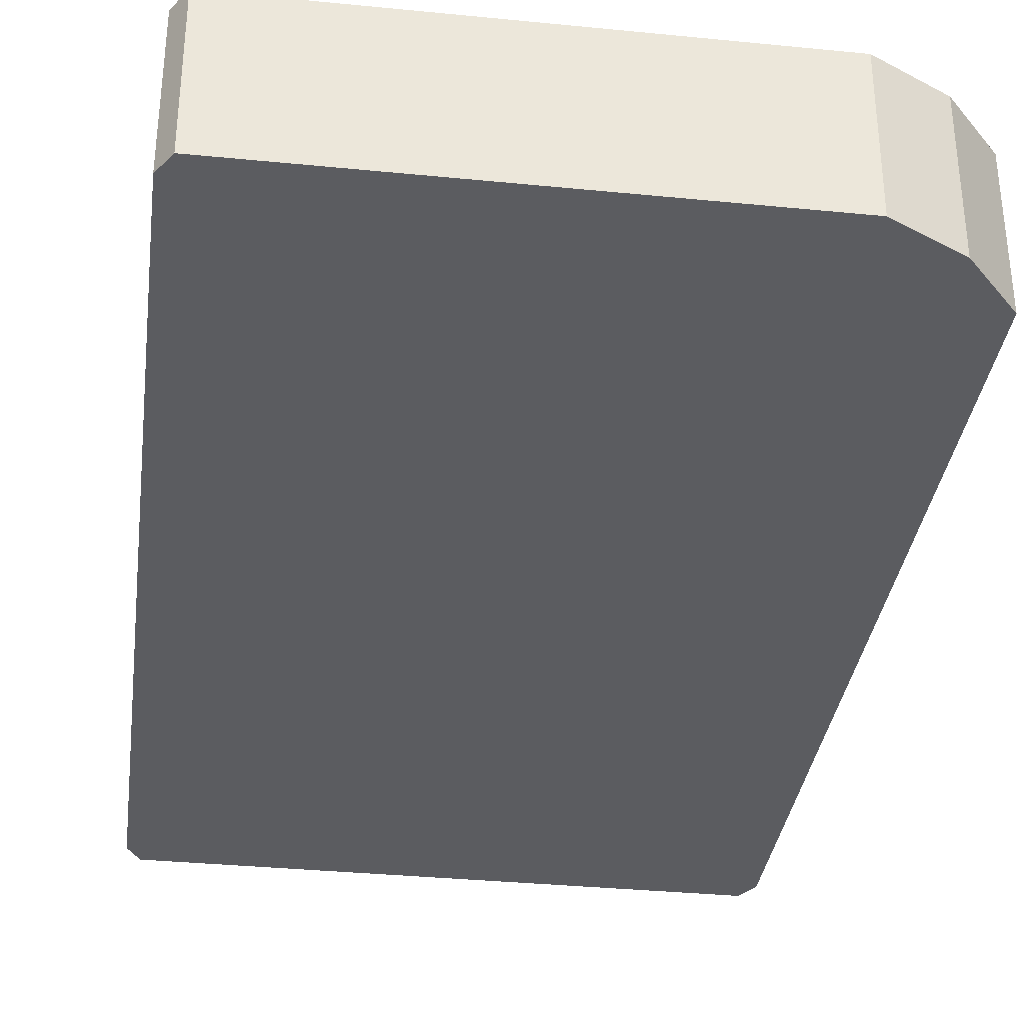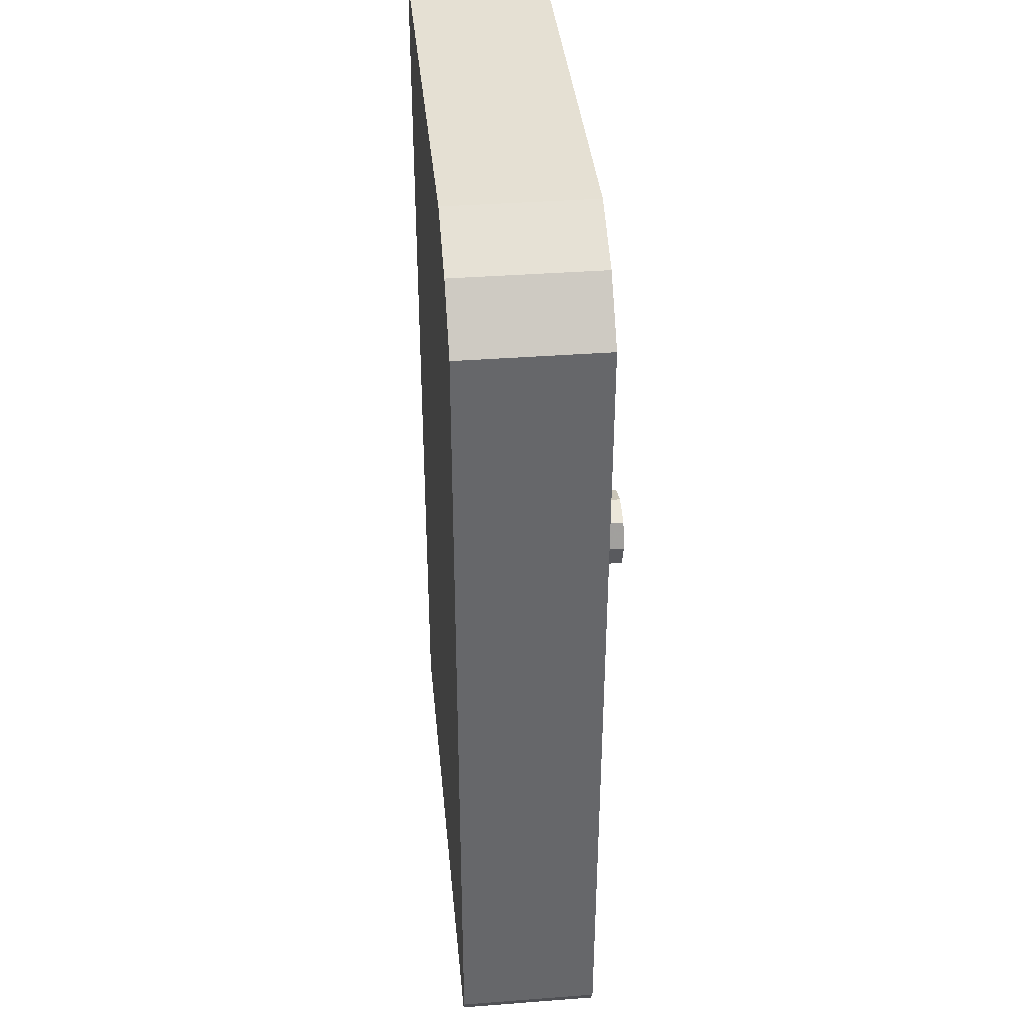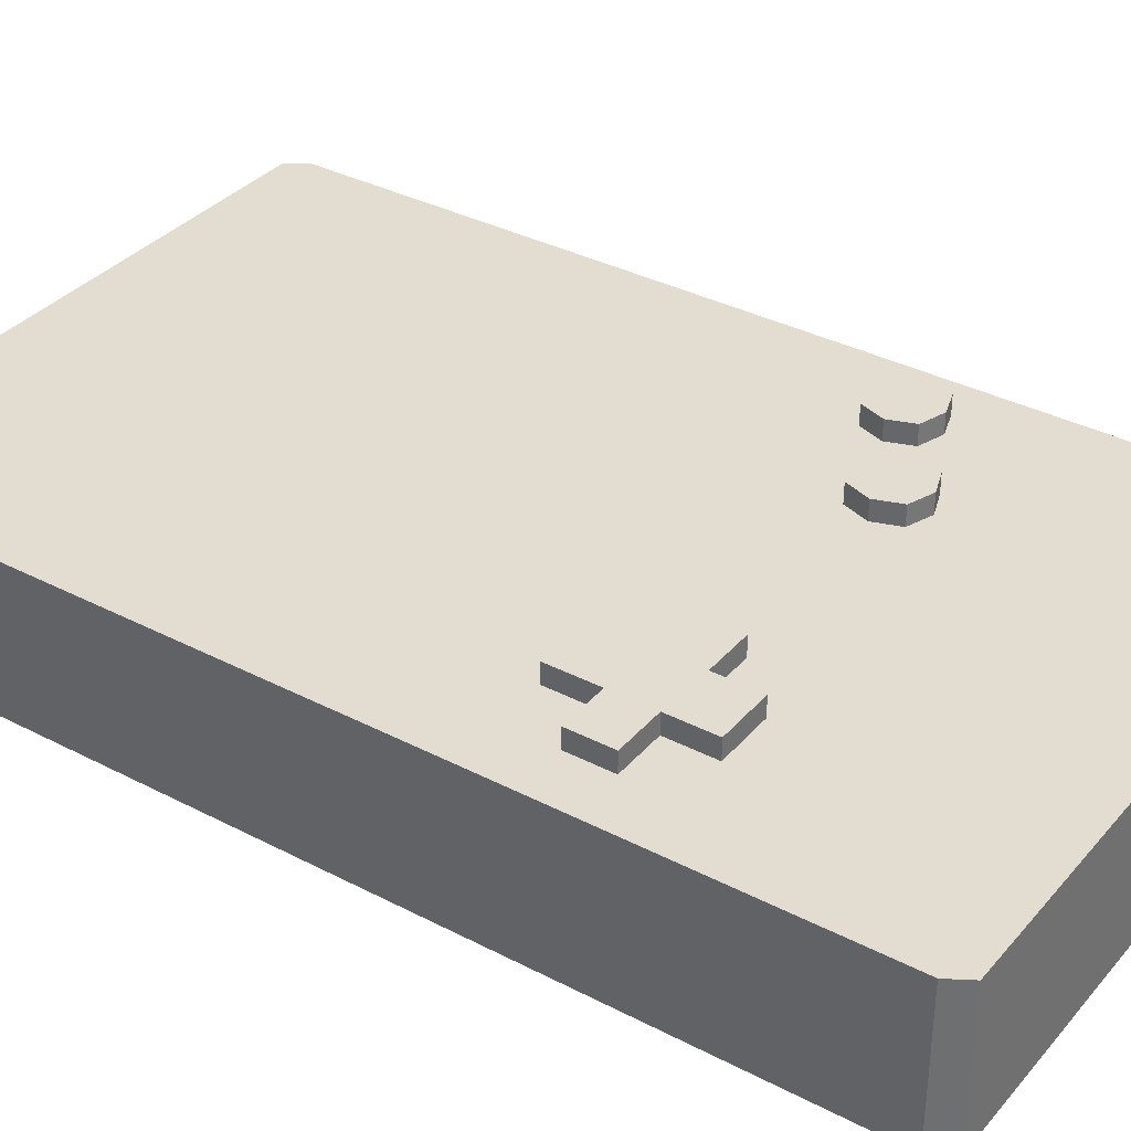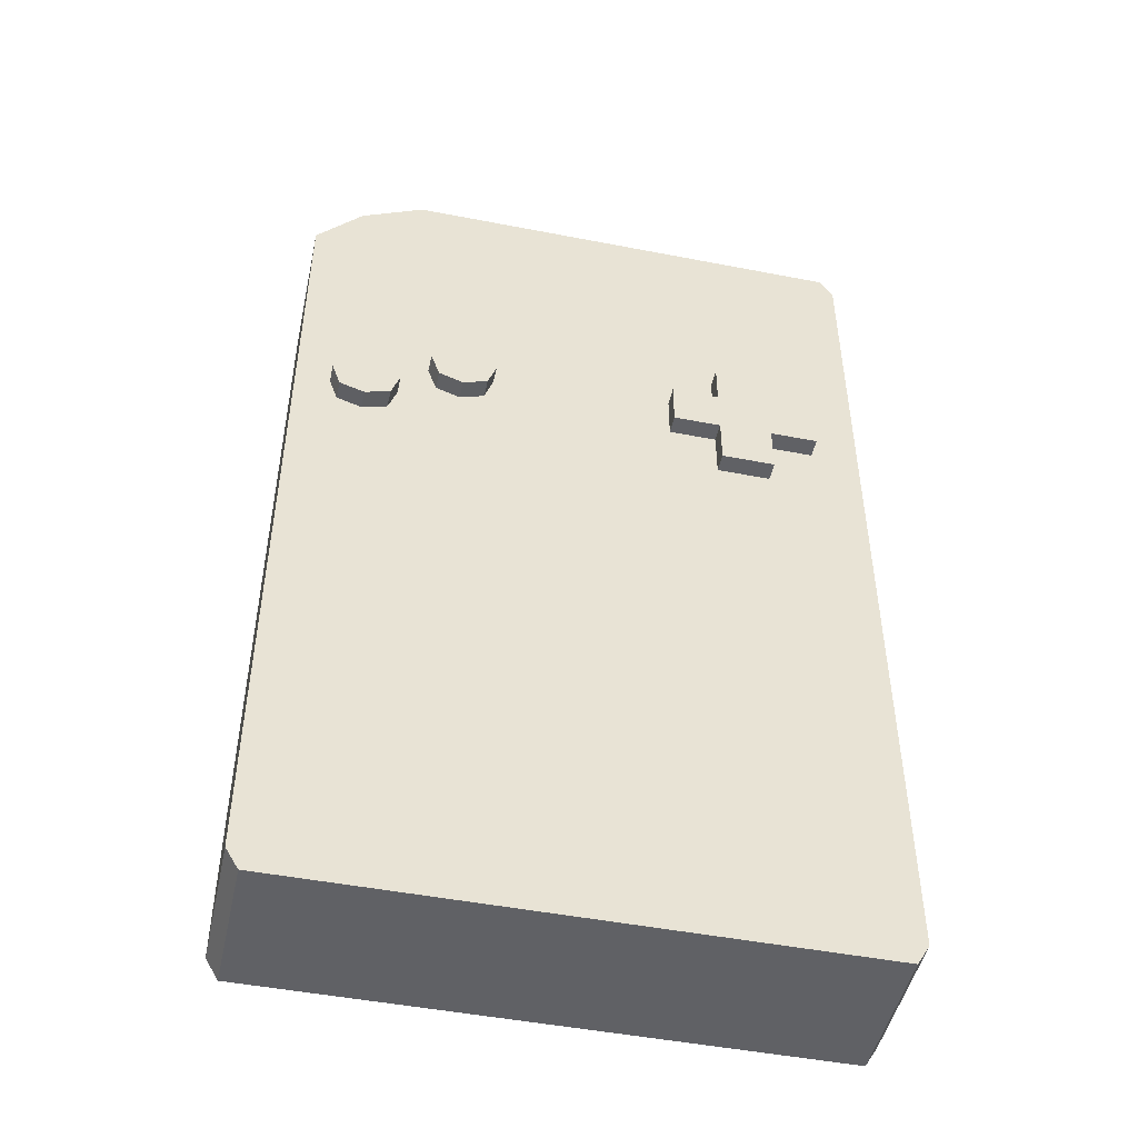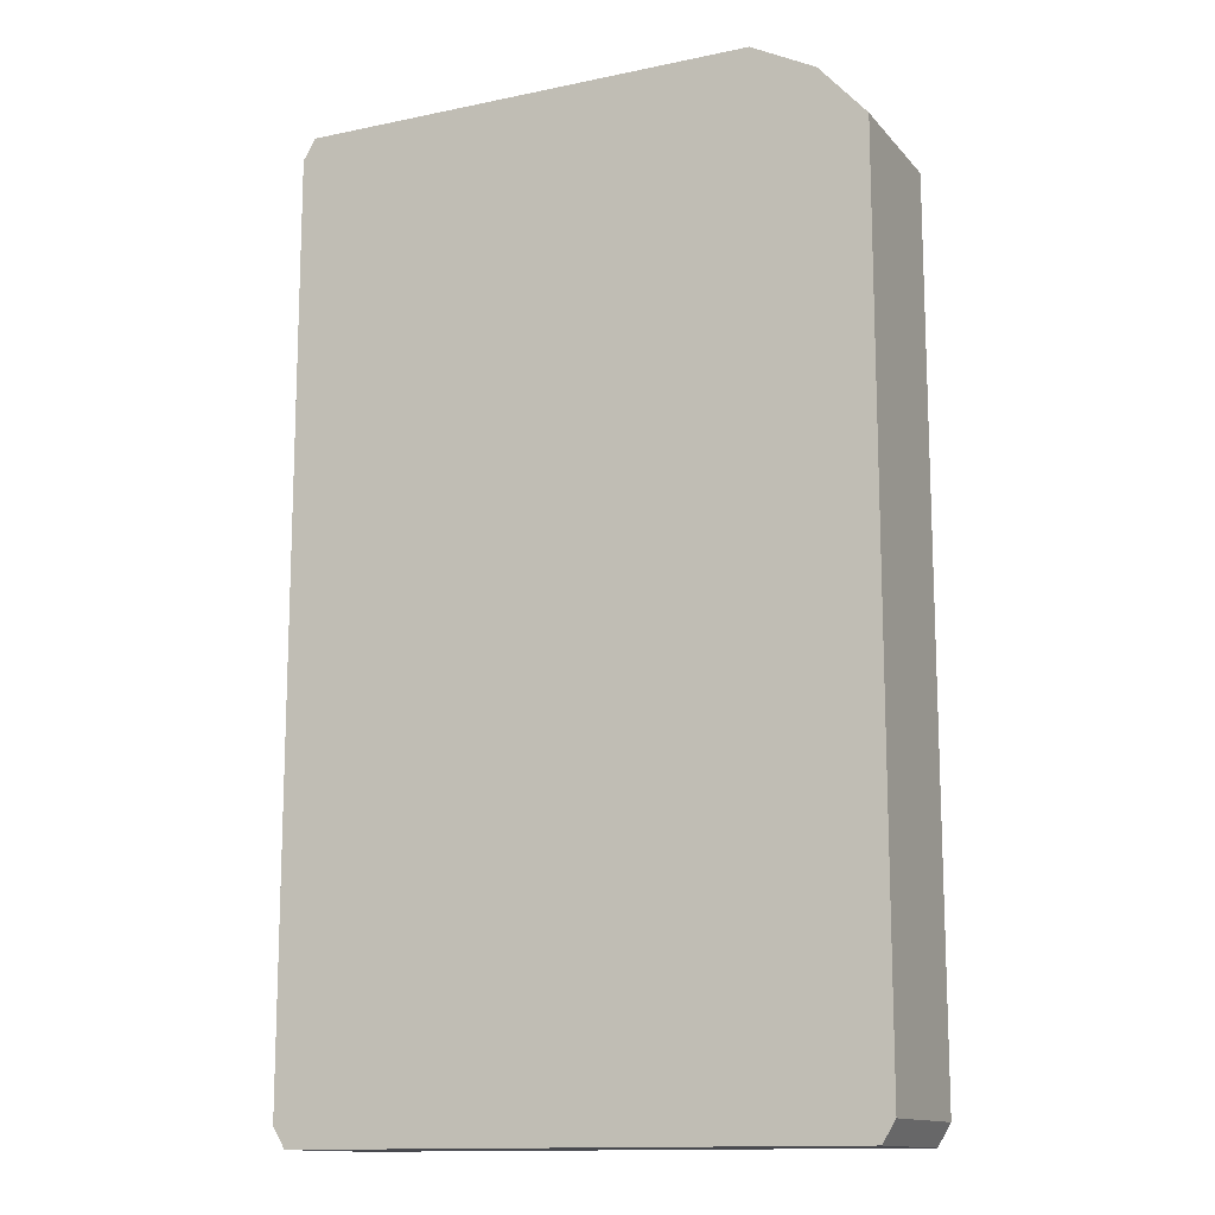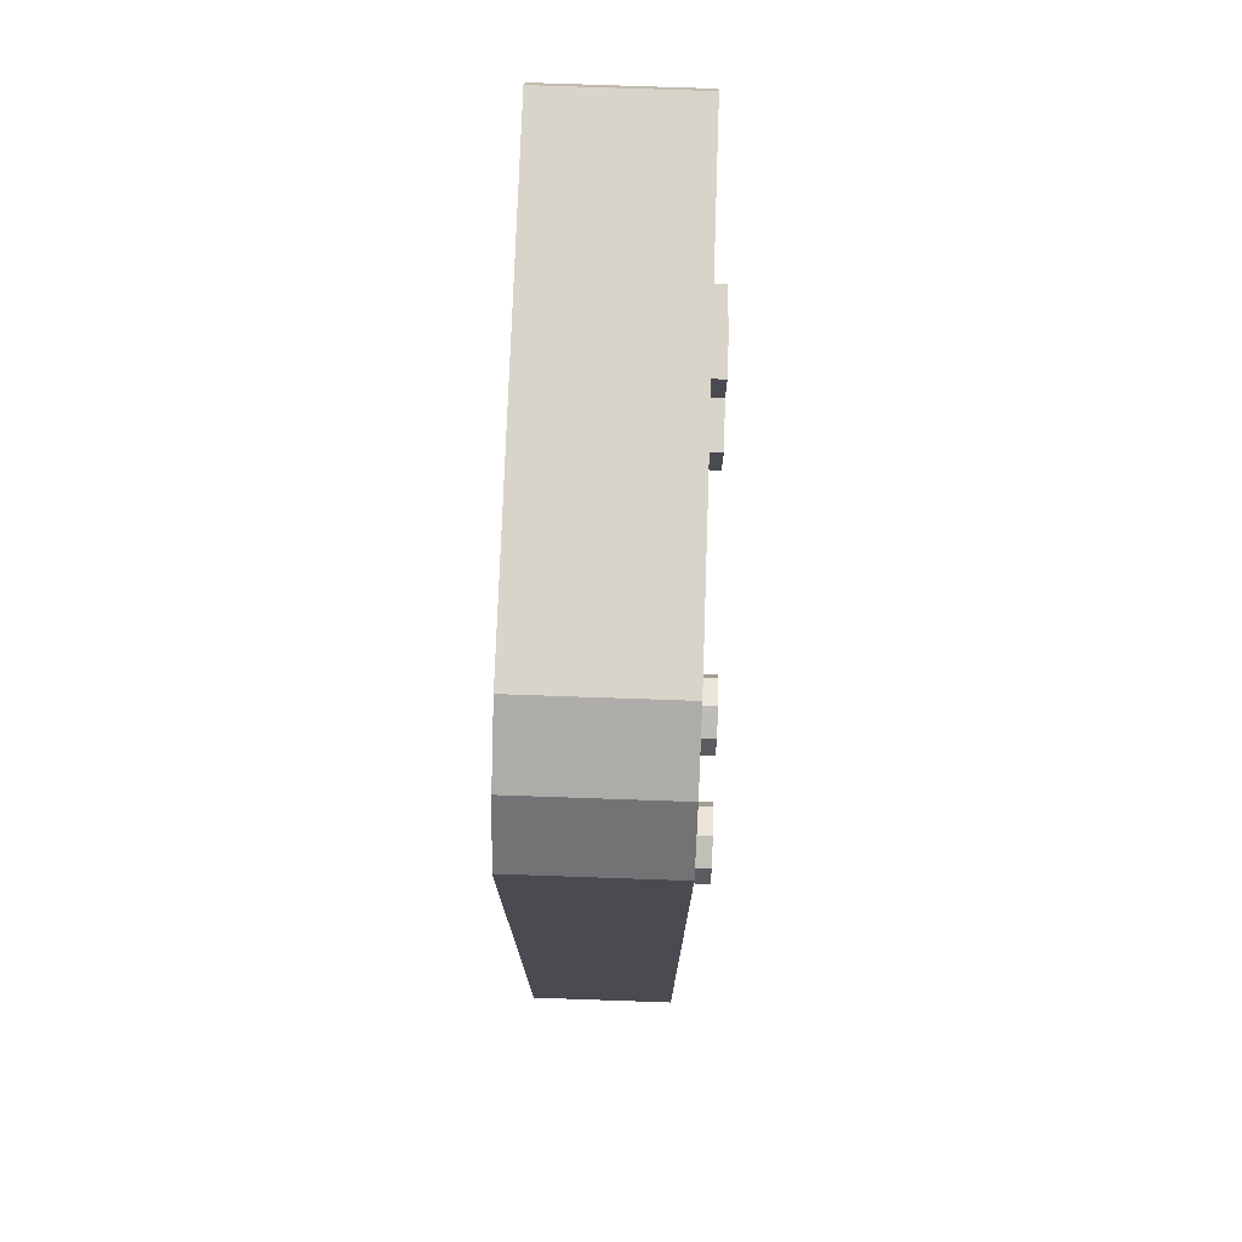
<metadata>
{"format":"obj","ext":"obj","renderer":"f3d","projection":"perspective","resolution":1024,"background":"white","views":[{"elev":-34.5,"azim":-7.6,"up":"+Y"},{"elev":38.2,"azim":84.5,"up":"+Z"},{"elev":35.1,"azim":-55.3,"up":"+Y"},{"elev":-47.9,"azim":167.7,"up":"+Z"},{"elev":-13.5,"azim":25.3,"up":"+Z"},{"elev":75.5,"azim":92.0,"up":"+Z"}]}
</metadata>
<code>
o Game_Boy_Cube.002
v -3.344 0.5266 1.48
v -3.344 0.1982 1.48
v -3.236 0.1982 1.359
v -3.491 0.1982 1.556
v -3.491 0.5266 1.556
v -3.236 0.5266 1.359
v -4.567 0.5266 0.711
v -3.236 0.5266 0.711
v -4.567 0.5266 1.03
v -3.236 0.5266 1.03
v -4.111 0.5266 0.711
v -4.111 0.5266 1.03
v -4.454 0.5266 0.711
v -4.454 0.5266 1.03
v -4.344 0.5266 0.711
v -4.344 0.5266 1.03
v -4.221 0.5266 0.711
v -4.221 0.5266 1.03
v -4.111 0.5266 0.8222
v -4.221 0.5266 0.8222
v -4.111 0.5266 0.9282
v -4.221 0.5266 0.9282
v -4.454 0.5266 0.825
v -4.344 0.5266 0.825
v -4.454 0.5266 0.924
v -4.344 0.5266 0.924
v -3.691 0.5266 0.711
v -3.691 0.5266 1.03
v -3.537 0.5266 0.711
v -3.537 0.5266 1.03
v -3.471 0.5266 0.711
v -3.471 0.5266 1.03
v -3.316 0.5266 0.711
v -3.316 0.5266 1.03
v -3.691 0.5266 0.8167
v -3.537 0.5266 0.8167
v -3.691 0.5266 0.9729
v -3.537 0.5266 0.9729
v -3.471 0.5266 0.8699
v -3.316 0.5266 0.8699
v -3.471 0.5266 0.7202
v -3.316 0.5266 0.7202
v -3.471 0.5266 0.795
v -3.393 0.5266 0.7202
v -3.393 0.5266 0.8699
v -3.316 0.5266 0.795
v -3.451 0.5266 0.739
v -3.335 0.5266 0.851
v -3.335 0.5266 0.739
v -3.451 0.5266 0.851
v -3.614 0.5266 0.8167
v -3.537 0.5266 0.8948
v -3.691 0.5266 0.8948
v -3.614 0.5266 0.9729
v -3.557 0.5266 0.8372
v -3.671 0.5266 0.9525
v -3.557 0.5266 0.9525
v -3.671 0.5266 0.8372
v -4.344 0.5703 0.711
v -4.344 0.5703 1.03
v -4.221 0.5703 0.711
v -4.221 0.5703 1.03
v -4.111 0.5703 0.8222
v -4.221 0.5703 0.8222
v -4.111 0.5703 0.9282
v -4.221 0.5703 0.9282
v -4.454 0.5703 0.825
v -4.344 0.5703 0.825
v -4.454 0.5703 0.924
v -4.344 0.5703 0.924
v -3.471 0.5703 0.795
v -3.393 0.5703 0.7202
v -3.393 0.5703 0.8699
v -3.316 0.5703 0.795
v -3.451 0.5703 0.739
v -3.335 0.5703 0.851
v -3.335 0.5703 0.739
v -3.451 0.5703 0.851
v -3.393 0.5703 0.795
v -3.614 0.5703 0.8167
v -3.537 0.5703 0.8948
v -3.691 0.5703 0.8948
v -3.614 0.5703 0.9729
v -3.557 0.5703 0.8372
v -3.671 0.5703 0.9525
v -3.557 0.5703 0.9525
v -3.671 0.5703 0.8372
v -3.614 0.5703 0.8948
v -4.538 0.1982 1.556
v -4.567 0.1982 1.508
v -4.567 0.1982 -0.6069
v -4.538 0.1982 -0.6551
v -3.265 0.1982 -0.6551
v -3.236 0.1982 -0.6069
v -4.567 0.5266 1.508
v -4.538 0.5266 1.556
v -4.538 0.5266 -0.6551
v -4.567 0.5266 -0.6069
v -3.236 0.5266 -0.6069
v -3.265 0.5266 -0.6551
f 5 96 4
f 3 10 6
f 95 9 90
f 34 6 10
f 5 4 1
f 1 2 6
f 97 100 92
f 34 10 40
f 7 13 98
f 20 19 17
f 7 23 13
f 23 24 13
f 55 51 84
f 15 24 59
f 18 12 22
f 58 53 87
f 14 16 25
f 19 27 11
f 35 51 27
f 30 32 38
f 41 44 31
f 30 38 54
f 32 34 39
f 47 44 41
f 48 45 40
f 44 49 42
f 50 43 39
f 18 22 62
f 46 49 74
f 25 26 69
f 43 50 71
f 46 48 40
f 49 46 42
f 43 47 41
f 45 50 39
f 54 57 83
f 51 58 80
f 22 21 66
f 48 46 76
f 58 51 35
f 53 58 35
f 56 53 37
f 54 56 37
f 57 54 38
f 52 57 38
f 55 52 36
f 51 55 36
f 68 61 59
f 66 65 64
f 69 70 67
f 79 75 78
f 76 79 78
f 74 77 76
f 77 72 75
f 88 84 87
f 85 88 87
f 83 86 85
f 86 81 84
f 50 45 78
f 26 16 70
f 47 43 75
f 19 20 63
f 52 55 81
f 17 15 61
f 44 47 72
f 24 23 68
f 21 19 65
f 56 54 85
f 16 18 60
f 45 48 73
f 23 25 67
f 57 52 86
f 20 17 64
f 53 56 82
f 49 44 77
f 97 92 98
f 89 96 90
f 99 94 100
f 96 89 4
f 8 10 3
f 99 8 3
f 94 99 3
f 7 98 91
f 9 7 91
f 90 9 91
f 32 6 34
f 1 6 32
f 5 1 32
f 96 5 32
f 9 95 14
f 14 95 16
f 16 95 18
f 18 95 12
f 12 95 28
f 28 95 30
f 95 96 30
f 96 32 30
f 4 2 1
f 2 3 6
f 100 93 92
f 10 8 40
f 40 8 46
f 8 33 42
f 46 8 42
f 13 15 98
f 15 17 98
f 17 11 98
f 11 27 98
f 27 29 98
f 99 33 8
f 31 33 99
f 29 31 99
f 98 29 99
f 97 98 100
f 98 99 100
f 19 11 17
f 9 14 25
f 7 9 25
f 23 7 25
f 24 15 13
f 51 80 84
f 24 68 59
f 12 21 22
f 53 82 87
f 16 26 25
f 19 35 27
f 21 35 19
f 12 28 21
f 21 53 35
f 28 37 21
f 37 53 21
f 51 36 27
f 36 29 27
f 32 39 38
f 38 39 52
f 52 39 36
f 39 43 36
f 36 43 29
f 43 41 29
f 41 31 29
f 44 42 31
f 42 33 31
f 28 30 37
f 30 54 37
f 34 40 45
f 39 34 45
f 22 66 62
f 49 77 74
f 26 70 69
f 50 78 71
f 57 86 83
f 58 87 80
f 21 65 66
f 46 74 76
f 68 64 61
f 68 66 64
f 60 62 70
f 62 66 68
f 70 62 68
f 65 63 64
f 70 68 67
f 75 71 78
f 73 76 78
f 77 79 76
f 79 77 75
f 84 80 87
f 82 85 87
f 86 88 85
f 88 86 84
f 45 73 78
f 16 60 70
f 43 71 75
f 20 64 63
f 55 84 81
f 15 59 61
f 47 75 72
f 23 67 68
f 19 63 65
f 54 83 85
f 18 62 60
f 48 76 73
f 25 69 67
f 52 81 86
f 17 61 64
f 56 85 82
f 44 72 77
f 92 91 98
f 96 95 90
f 94 93 100
f 4 3 2
f 4 89 3
f 3 89 94
f 93 91 92
f 90 91 93
f 89 90 93
f 94 89 93

</code>
